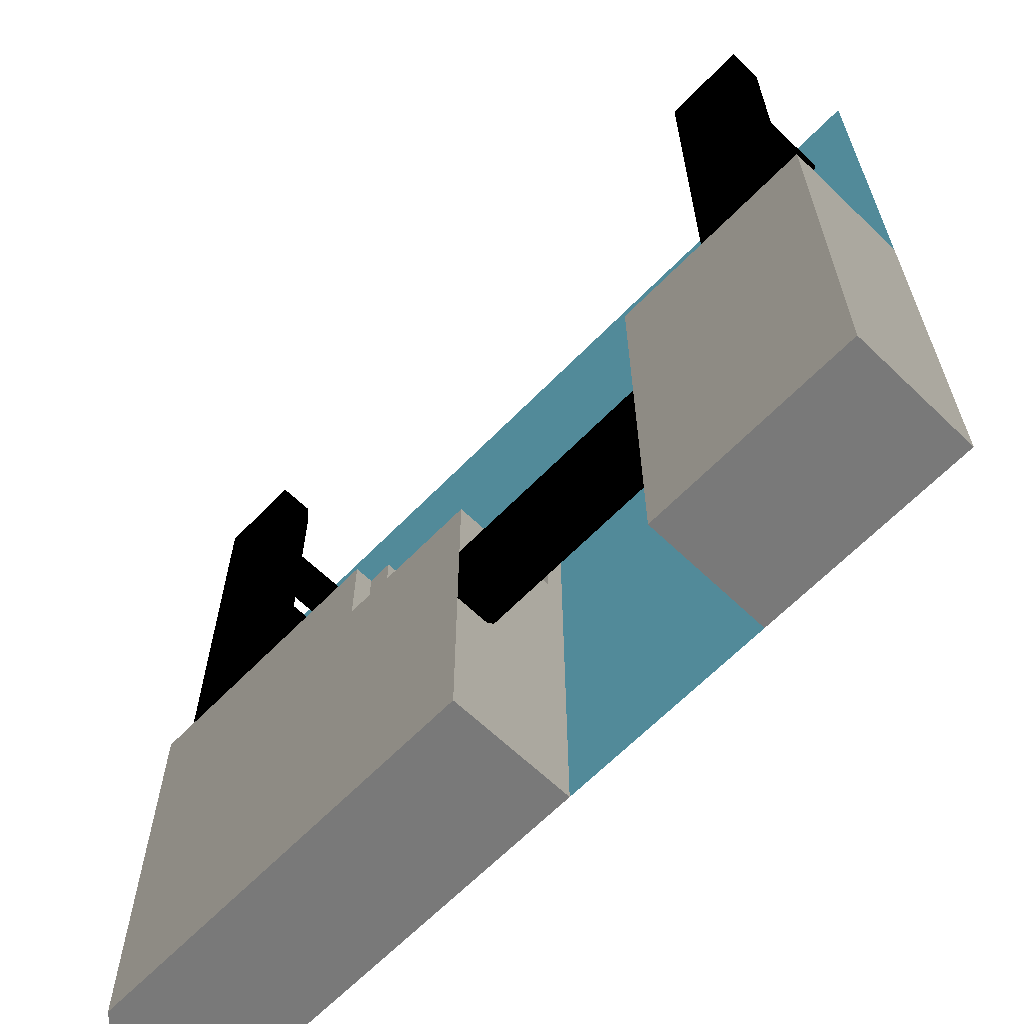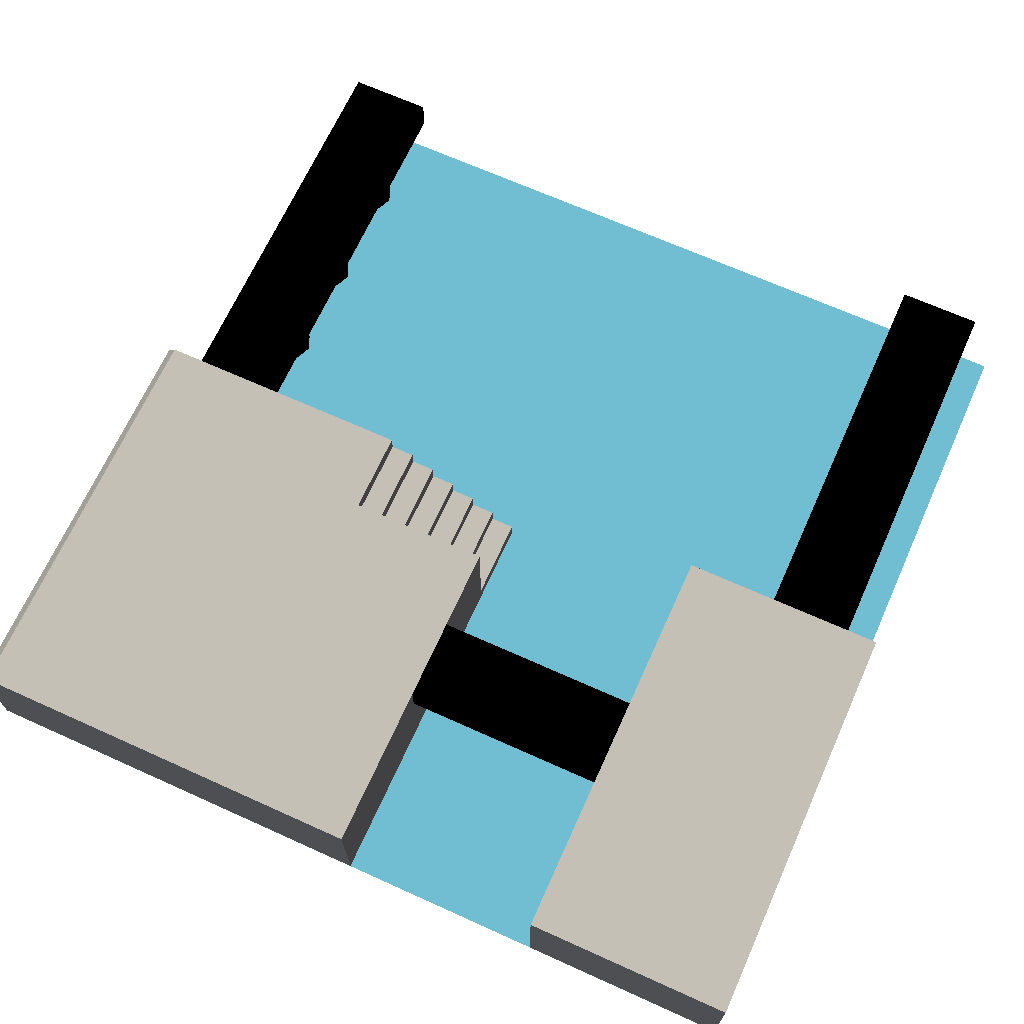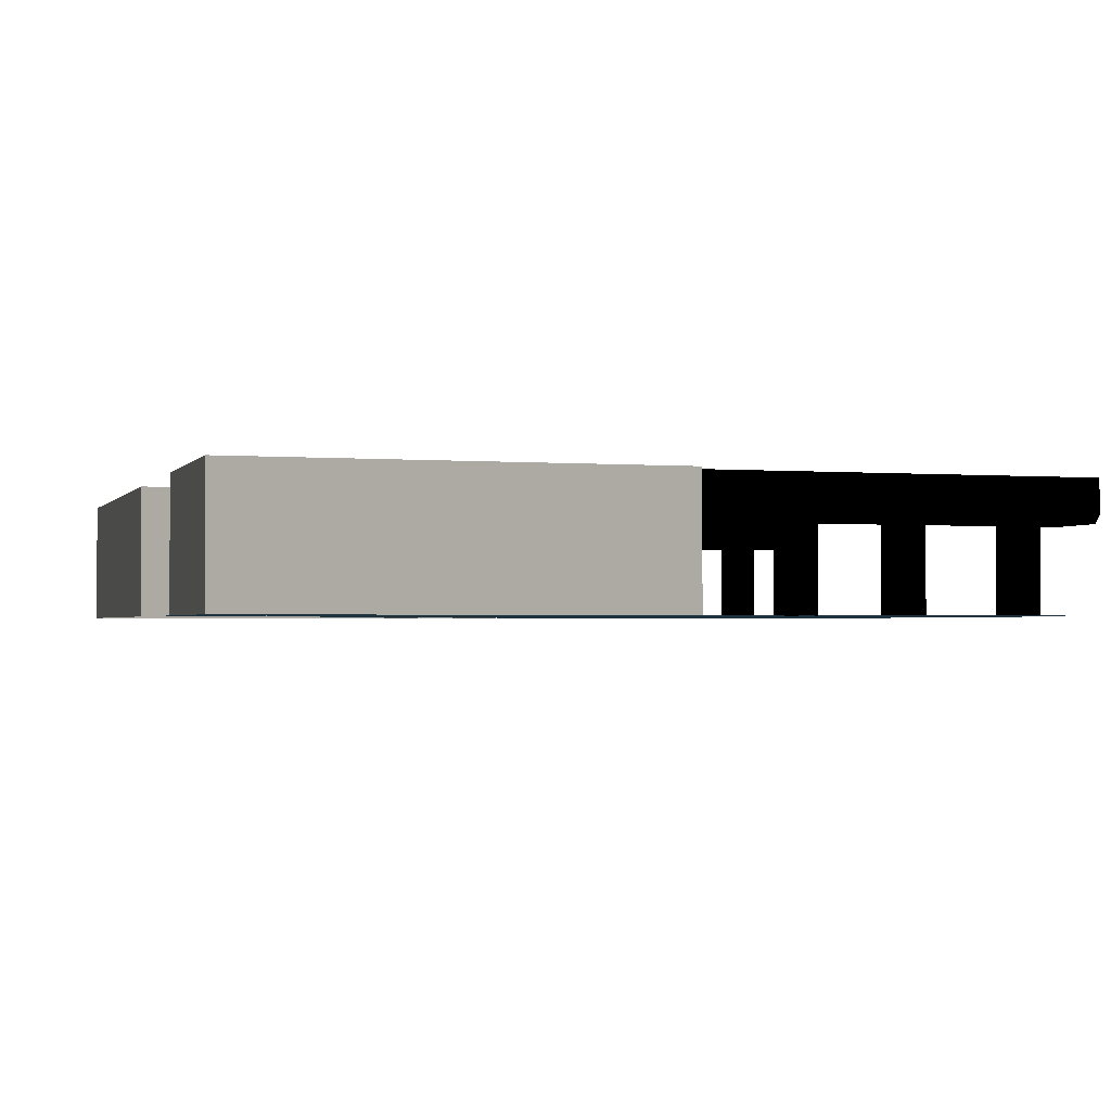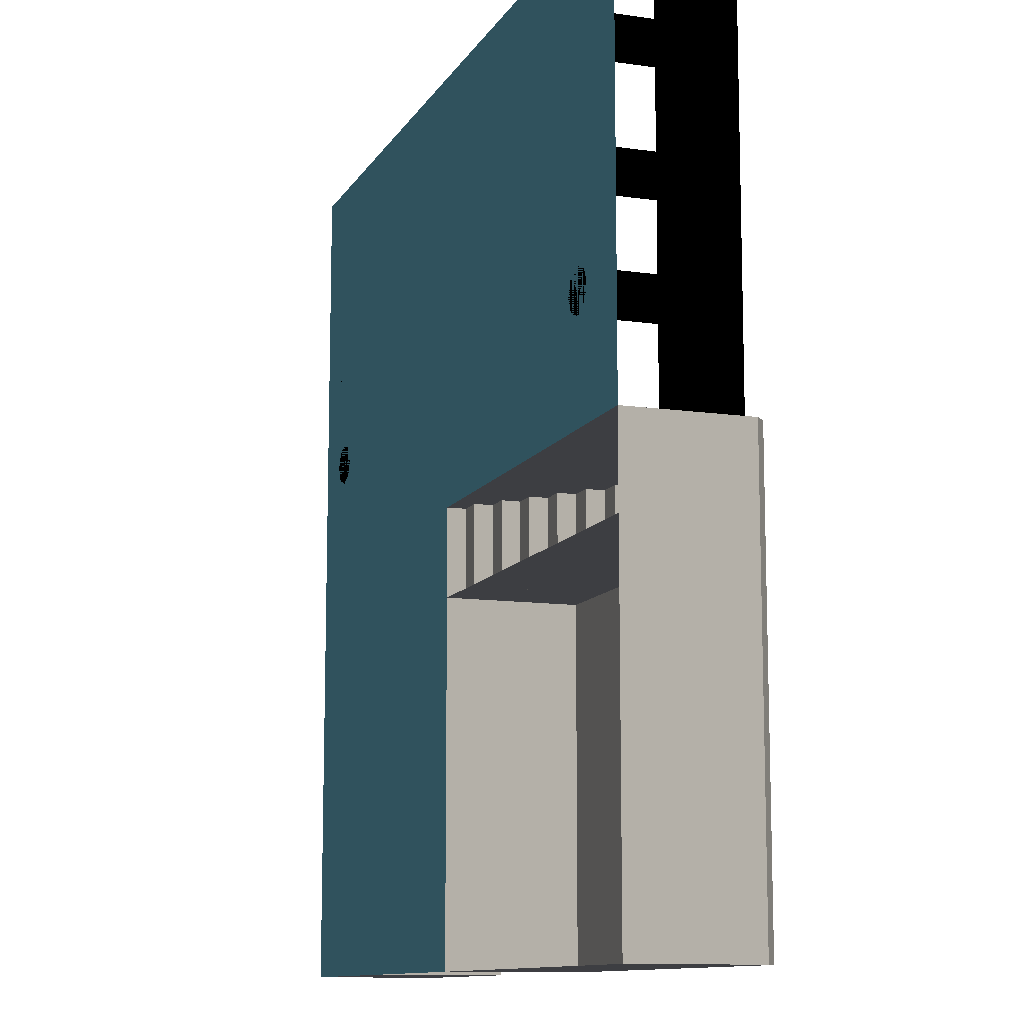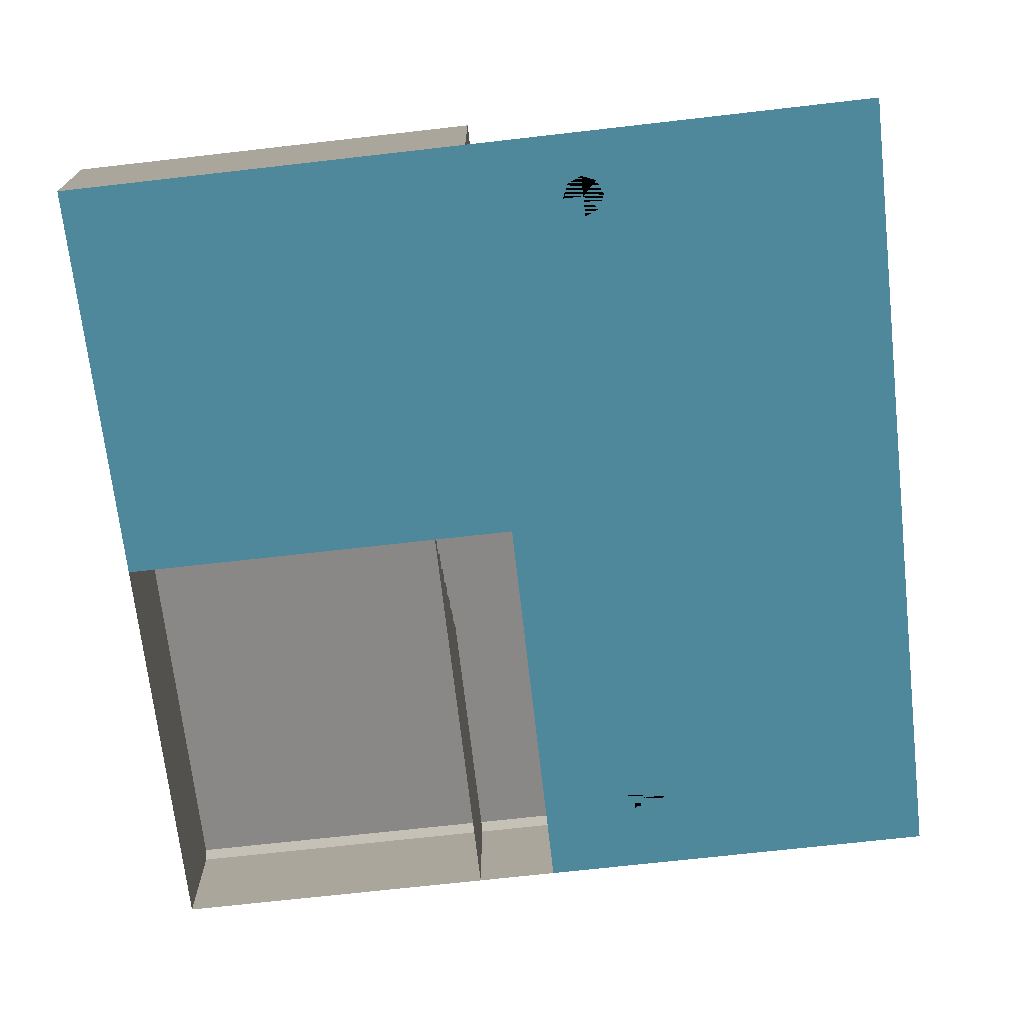
<metadata>
{"format":"obj","ext":"obj","renderer":"f3d","projection":"perspective","resolution":1024,"background":"white","views":[{"elev":-64.0,"azim":-134.1,"up":"+Z"},{"elev":68.1,"azim":-155.7,"up":"+Y"},{"elev":-1.8,"azim":-107.2,"up":"+Y"},{"elev":-11.3,"azim":70.5,"up":"+Z"},{"elev":-70.6,"azim":-83.5,"up":"+Y"}]}
</metadata>
<code>
o Plane
g Plane
v 10 0 0 0.498 0.859 1
v 10 0 5 0.498 0.859 1
v 5 0 0 0.498 0.859 1
v 5 0 5 0.498 0.859 1
v 10 0 10 0.498 0.859 1
v 5 0 10 0.498 0.859 1
v 0 0 0 0.498 0.859 1
v 0 0 5 0.498 0.859 1
v 0 0 10 0.498 0.859 1
v 0 0 -10 0.498 0.859 1
v 0 0 -5 0.498 0.859 1
v -5 0 -10 0.498 0.859 1
v -5 0 -5 0.498 0.859 1
v -5 0 0 0.498 0.859 1
v -5 0 5 0.498 0.859 1
v -5 0 10 0.498 0.859 1
v -10 0 -10 0.498 0.859 1
v -10 0 -5 0.498 0.859 1
v -10 0 0 0.498 0.859 1
v -10 0 5 0.498 0.859 1
v -10 0 10 0.498 0.859 1
v -1.43e-06 0 0 0.867 0.867 0.867
v 1.148e-11 0 -2 0.867 0.867 0.867
v -1.43e-06 0.4286 0 0.867 0.867 0.867
v 1.148e-11 0.4286 -2 0.867 0.867 0.867
v 0.5714 0.4286 4.172e-07 0.867 0.867 0.867
v 0.5714 0.4286 -2 0.867 0.867 0.867
v 0.5714 0.8571 4.172e-07 0.867 0.867 0.867
v 0.5714 0.8571 -2 0.867 0.867 0.867
v 1.143 0.8571 8.345e-07 0.867 0.867 0.867
v 1.143 0.8571 -2 0.867 0.867 0.867
v 1.143 1.286 8.345e-07 0.867 0.867 0.867
v 1.143 1.286 -2 0.867 0.867 0.867
v 1.714 1.286 1.192e-06 0.867 0.867 0.867
v 1.714 1.286 -2 0.867 0.867 0.867
v 1.714 1.714 1.192e-06 0.867 0.867 0.867
v 1.714 1.714 -2 0.867 0.867 0.867
v 2.286 1.714 1.669e-06 0.867 0.867 0.867
v 2.286 1.714 -2 0.867 0.867 0.867
v 2.286 2.143 1.669e-06 0.867 0.867 0.867
v 2.286 2.143 -2 0.867 0.867 0.867
v 2.857 2.143 2.146e-06 0.867 0.867 0.867
v 2.857 2.143 -2 0.867 0.867 0.867
v 2.857 2.571 2.146e-06 0.867 0.867 0.867
v 2.857 2.571 -2 0.867 0.867 0.867
v 3.429 2.571 2.384e-06 0.867 0.867 0.867
v 3.429 2.571 -2 0.867 0.867 0.867
v 3.429 3 2.384e-06 0.867 0.867 0.867
v 3.429 3 -2 0.867 0.867 0.867
v 4 3 2.861e-06 0.867 0.867 0.867
v 4 3 -2 0.867 0.867 0.867
v 0.5714 0 4.172e-07 0.867 0.867 0.867
v 1.143 0 8.345e-07 0.867 0.867 0.867
v 1.714 0 1.192e-06 0.867 0.867 0.867
v 2.286 0 1.669e-06 0.867 0.867 0.867
v 2.857 0 2.146e-06 0.867 0.867 0.867
v 3.429 0 2.384e-06 0.867 0.867 0.867
v 4 0 2.861e-06 0.867 0.867 0.867
v -7.25 2.2 0 0 0 0
v -7.25 2.2 9.5 0 0 0
v -7.25 3 0 0 0 0
v -7.25 3 9.5 0 0 0
v -9.25 2.2 9.5 0 0 0
v -9.25 2.2 -1.192e-07 0 0 0
v -9.25 3 9.5 0 0 0
v -9.25 3 -1.192e-07 0 0 0
v -9.05 2 -1.192e-07 0 0 0
v -9.05 2 9.5 0 0 0
v -7.45 2 -1.49e-08 0 0 0
v -7.45 2 9.5 0 0 0
v 7.49 0 5.21 0 0 0
v 7.49 2 5.21 0 0 0
v 7.636 0 5.564 0 0 0
v 7.636 2 5.564 0 0 0
v 7.99 0 5.71 0 0 0
v 7.99 2 5.71 0 0 0
v 8.344 0 5.564 0 0 0
v 8.344 2 5.564 0 0 0
v 8.49 0 5.21 0 0 0
v 8.49 2 5.21 0 0 0
v 8.344 0 4.856 0 0 0
v 8.344 2 4.856 0 0 0
v 7.99 0 4.71 0 0 0
v 7.99 2 4.71 0 0 0
v 7.636 0 4.856 0 0 0
v 7.636 2 4.856 0 0 0
v 7.99 2 5.21 0 0 0
v -2.98e-08 2.2 -4 0 0 0
v -5 2.2 -4 0 0 0
v -2.98e-08 3 -4 0 0 0
v -5 3 -4 0 0 0
v -5 2.2 -6 0 0 0
v -2.98e-08 2.2 -6 0 0 0
v -5 3 -6 0 0 0
v -2.98e-08 3 -6 0 0 0
v -2.98e-08 2 -5.8 0 0 0
v -5 2 -5.8 0 0 0
v -2.98e-08 2 -4.2 0 0 0
v -5 2 -4.2 0 0 0
v 9 2.2 0 0 0 0
v 9 2.2 9.5 0 0 0
v 9 3 0 0 0 0
v 9 3 9.5 0 0 0
v 7 2.2 9.5 0 0 0
v 7 2.2 -1.192e-07 0 0 0
v 7 3 9.5 0 0 0
v 7 3 -1.192e-07 0 0 0
v 7.2 2 -1.192e-07 0 0 0
v 7.2 2 9.5 0 0 0
v 8.8 2 -1.49e-08 0 0 0
v 8.8 2 9.5 0 0 0
v 7.49 0 7.96 0 0 0
v 7.49 2 7.96 0 0 0
v 7.636 0 8.314 0 0 0
v 7.636 2 8.314 0 0 0
v 7.99 0 8.46 0 0 0
v 7.99 2 8.46 0 0 0
v 8.344 0 8.314 0 0 0
v 8.344 2 8.314 0 0 0
v 8.49 0 7.96 0 0 0
v 8.49 2 7.96 0 0 0
v 8.344 0 7.606 0 0 0
v 8.344 2 7.606 0 0 0
v 7.99 0 7.46 0 0 0
v 7.99 2 7.46 0 0 0
v 7.636 0 7.606 0 0 0
v 7.636 2 7.606 0 0 0
v 7.99 2 7.96 0 0 0
v -8.93 0 2.71 0 0 0
v -8.93 2 2.71 0 0 0
v -8.784 0 3.064 0 0 0
v -8.784 2 3.064 0 0 0
v -8.43 0 3.21 0 0 0
v -8.43 2 3.21 0 0 0
v -8.076 0 3.064 0 0 0
v -8.076 2 3.064 0 0 0
v -7.93 0 2.71 0 0 0
v -7.93 2 2.71 0 0 0
v -8.076 0 2.356 0 0 0
v -8.076 2 2.356 0 0 0
v -8.43 0 2.21 0 0 0
v -8.43 2 2.21 0 0 0
v -8.784 0 2.356 0 0 0
v -8.784 2 2.356 0 0 0
v -8.43 0 2.71 0 0 0
v -8.43 2 2.71 0 0 0
v -8.93 0 5.21 0 0 0
v -8.93 2 5.21 0 0 0
v -8.784 0 5.564 0 0 0
v -8.784 2 5.564 0 0 0
v -8.43 0 5.71 0 0 0
v -8.43 2 5.71 0 0 0
v -8.076 0 5.564 0 0 0
v -8.076 2 5.564 0 0 0
v -7.93 0 5.21 0 0 0
v -7.93 2 5.21 0 0 0
v -8.076 0 4.856 0 0 0
v -8.076 2 4.856 0 0 0
v -8.43 0 4.71 0 0 0
v -8.43 2 4.71 0 0 0
v -8.784 0 4.856 0 0 0
v -8.784 2 4.856 0 0 0
v -8.43 2 5.21 0 0 0
v -8.93 0 7.96 0 0 0
v -8.93 2 7.96 0 0 0
v -8.784 0 8.314 0 0 0
v -8.784 2 8.314 0 0 0
v -8.43 0 8.46 0 0 0
v -8.43 2 8.46 0 0 0
v -8.076 0 8.314 0 0 0
v -8.076 2 8.314 0 0 0
v -7.93 0 7.96 0 0 0
v -7.93 2 7.96 0 0 0
v -8.076 0 7.606 0 0 0
v -8.076 2 7.606 0 0 0
v -8.43 0 7.46 0 0 0
v -8.43 2 7.46 0 0 0
v -8.784 0 7.606 0 0 0
v -8.784 2 7.606 0 0 0
v -8.43 2 7.96 0 0 0
v -5 0 0 0.867 0.867 0.867
v -10 0 0 0.867 0.867 0.867
v -5 3 0 0.867 0.867 0.867
v -10 3 0 0.867 0.867 0.867
v -10 0 -10 0.867 0.867 0.867
v -10 3 -10 0.867 0.867 0.867
v -5 0 -10 0.867 0.867 0.867
v -5 3 -10 0.867 0.867 0.867
v 0 0 -10 0.867 0.867 0.867
v 0 3 -2 0.867 0.867 0.867
v 0 3 -10 0.867 0.867 0.867
v 10 0 -10 0.867 0.867 0.867
v 10 0 -2 0.867 0.867 0.867
v 10 2.8 -10 0.867 0.867 0.867
v 10 2.8 -2 0.867 0.867 0.867
v 9.8 3 -2 0.867 0.867 0.867
v 9.8 3 -10 0.867 0.867 0.867
v 10 0 0 0.867 0.867 0.867
v 10 2.8 0 0.867 0.867 0.867
v 9.8 3 0 0.867 0.867 0.867
v 4 3 0 0.867 0.867 0.867
v 4 3 -2 0.867 0.867 0.867
v 4 0 0 0.867 0.867 0.867
v 7.49 0 2.71 0 0 0
v 7.49 2 2.71 0 0 0
v 7.636 0 3.064 0 0 0
v 7.636 2 3.064 0 0 0
v 7.99 0 3.21 0 0 0
v 7.99 2 3.21 0 0 0
v 8.344 0 3.064 0 0 0
v 8.344 2 3.064 0 0 0
v 8.49 0 2.71 0 0 0
v 8.49 2 2.71 0 0 0
v 8.344 0 2.356 0 0 0
v 8.344 2 2.356 0 0 0
v 7.99 0 2.21 0 0 0
v 7.99 2 2.21 0 0 0
v 7.636 0 2.356 0 0 0
v 7.636 2 2.356 0 0 0
v 7.99 0 2.71 0 0 0
v 7.99 2 2.71 0 0 0
f 30 28 26
f 34 32 30
f 38 36 34
f 42 40 38
f 46 44 42
f 50 48 46
f 65 63 68
f 70 60 62
f 68 70 62
f 65 68 62
f 74 87 72
f 76 87 74
f 78 87 76
f 80 87 78
f 82 87 80
f 84 87 82
f 86 87 84
f 72 87 86
f 106 104 109
f 111 101 103
f 109 111 103
f 106 109 103
f 115 128 113
f 117 128 115
f 119 128 117
f 121 128 119
f 123 128 121
f 125 128 123
f 127 128 125
f 113 128 127
f 129 145 131
f 131 145 133
f 133 145 135
f 135 145 137
f 137 145 139
f 139 145 141
f 141 145 143
f 143 145 129
f 132 146 130
f 134 146 132
f 136 146 134
f 138 146 136
f 140 146 138
f 142 146 140
f 144 146 142
f 130 146 144
f 150 163 148
f 152 163 150
f 154 163 152
f 156 163 154
f 158 163 156
f 160 163 158
f 162 163 160
f 148 163 162
f 167 180 165
f 169 180 167
f 171 180 169
f 173 180 171
f 175 180 173
f 177 180 175
f 179 180 177
f 165 180 179
f 193 195 196
f 196 23 193
f 196 190 23
f 189 191 197
f 192 189 197
f 197 194 192
f 198 199 200
f 200 203 198
f 200 201 203
f 204 220 206
f 206 220 208
f 208 220 210
f 210 220 212
f 212 220 214
f 214 220 216
f 216 220 218
f 218 220 204
f 207 221 205
f 209 221 207
f 211 221 209
f 213 221 211
f 215 221 213
f 217 221 215
f 219 221 217
f 205 221 219
f 4 2 1
f 1 3 4
f 6 5 2
f 2 4 6
f 8 4 3
f 3 7 8
f 9 6 4
f 4 8 9
f 13 11 10
f 10 12 13
f 14 7 11
f 11 13 14
f 15 8 7
f 7 14 15
f 16 9 8
f 8 15 16
f 18 13 12
f 12 17 18
f 19 14 13
f 13 18 19
f 20 15 14
f 14 19 20
f 21 16 15
f 15 20 21
f 25 23 22
f 22 24 25
f 27 25 24
f 24 26 27
f 29 27 26
f 26 28 29
f 31 29 28
f 28 30 31
f 33 31 30
f 30 32 33
f 35 33 32
f 32 34 35
f 37 35 34
f 34 36 37
f 39 37 36
f 36 38 39
f 41 39 38
f 38 40 41
f 43 41 40
f 40 42 43
f 45 43 42
f 42 44 45
f 47 45 44
f 44 46 47
f 49 47 46
f 46 48 49
f 51 49 48
f 48 50 51
f 24 22 52
f 52 26 24
f 26 52 53
f 53 30 26
f 30 53 54
f 54 34 30
f 34 54 55
f 55 38 34
f 38 55 56
f 56 42 38
f 42 56 57
f 57 46 42
f 46 57 58
f 58 50 46
f 62 60 59
f 59 61 62
f 66 64 63
f 63 65 66
f 65 62 61
f 61 66 65
f 70 68 67
f 67 69 70
f 68 63 64
f 64 67 68
f 69 59 60
f 60 70 69
f 74 72 71
f 71 73 74
f 76 74 73
f 73 75 76
f 78 76 75
f 75 77 78
f 80 78 77
f 77 79 80
f 82 80 79
f 79 81 82
f 84 82 81
f 81 83 84
f 86 84 83
f 83 85 86
f 72 86 85
f 85 71 72
f 91 89 88
f 88 90 91
f 95 93 92
f 92 94 95
f 94 91 90
f 90 95 94
f 99 97 96
f 96 98 99
f 97 92 93
f 93 96 97
f 98 88 89
f 89 99 98
f 103 101 100
f 100 102 103
f 107 105 104
f 104 106 107
f 106 103 102
f 102 107 106
f 111 109 108
f 108 110 111
f 109 104 105
f 105 108 109
f 110 100 101
f 101 111 110
f 115 113 112
f 112 114 115
f 117 115 114
f 114 116 117
f 119 117 116
f 116 118 119
f 121 119 118
f 118 120 121
f 123 121 120
f 120 122 123
f 125 123 122
f 122 124 125
f 127 125 124
f 124 126 127
f 113 127 126
f 126 112 113
f 132 130 129
f 129 131 132
f 134 132 131
f 131 133 134
f 136 134 133
f 133 135 136
f 138 136 135
f 135 137 138
f 140 138 137
f 137 139 140
f 142 140 139
f 139 141 142
f 144 142 141
f 141 143 144
f 130 144 143
f 143 129 130
f 150 148 147
f 147 149 150
f 152 150 149
f 149 151 152
f 154 152 151
f 151 153 154
f 156 154 153
f 153 155 156
f 158 156 155
f 155 157 158
f 160 158 157
f 157 159 160
f 162 160 159
f 159 161 162
f 148 162 161
f 161 147 148
f 167 165 164
f 164 166 167
f 169 167 166
f 166 168 169
f 171 169 168
f 168 170 171
f 173 171 170
f 170 172 173
f 175 173 172
f 172 174 175
f 177 175 174
f 174 176 177
f 179 177 176
f 176 178 179
f 165 179 178
f 178 164 165
f 184 182 181
f 181 183 184
f 186 185 182
f 182 184 186
f 188 187 185
f 185 186 188
f 183 181 187
f 187 188 183
f 186 184 183
f 183 188 186
f 191 189 23
f 23 190 191
f 195 193 192
f 192 194 195
f 191 190 196
f 196 197 191
f 196 195 194
f 194 197 196
f 199 198 193
f 193 195 199
f 202 201 200
f 200 196 202
f 200 199 195
f 195 196 200
f 207 205 204
f 204 206 207
f 209 207 206
f 206 208 209
f 211 209 208
f 208 210 211
f 213 211 210
f 210 212 213
f 215 213 212
f 212 214 215
f 217 215 214
f 214 216 217
f 219 217 216
f 216 218 219
f 205 219 218
f 218 204 205

</code>
